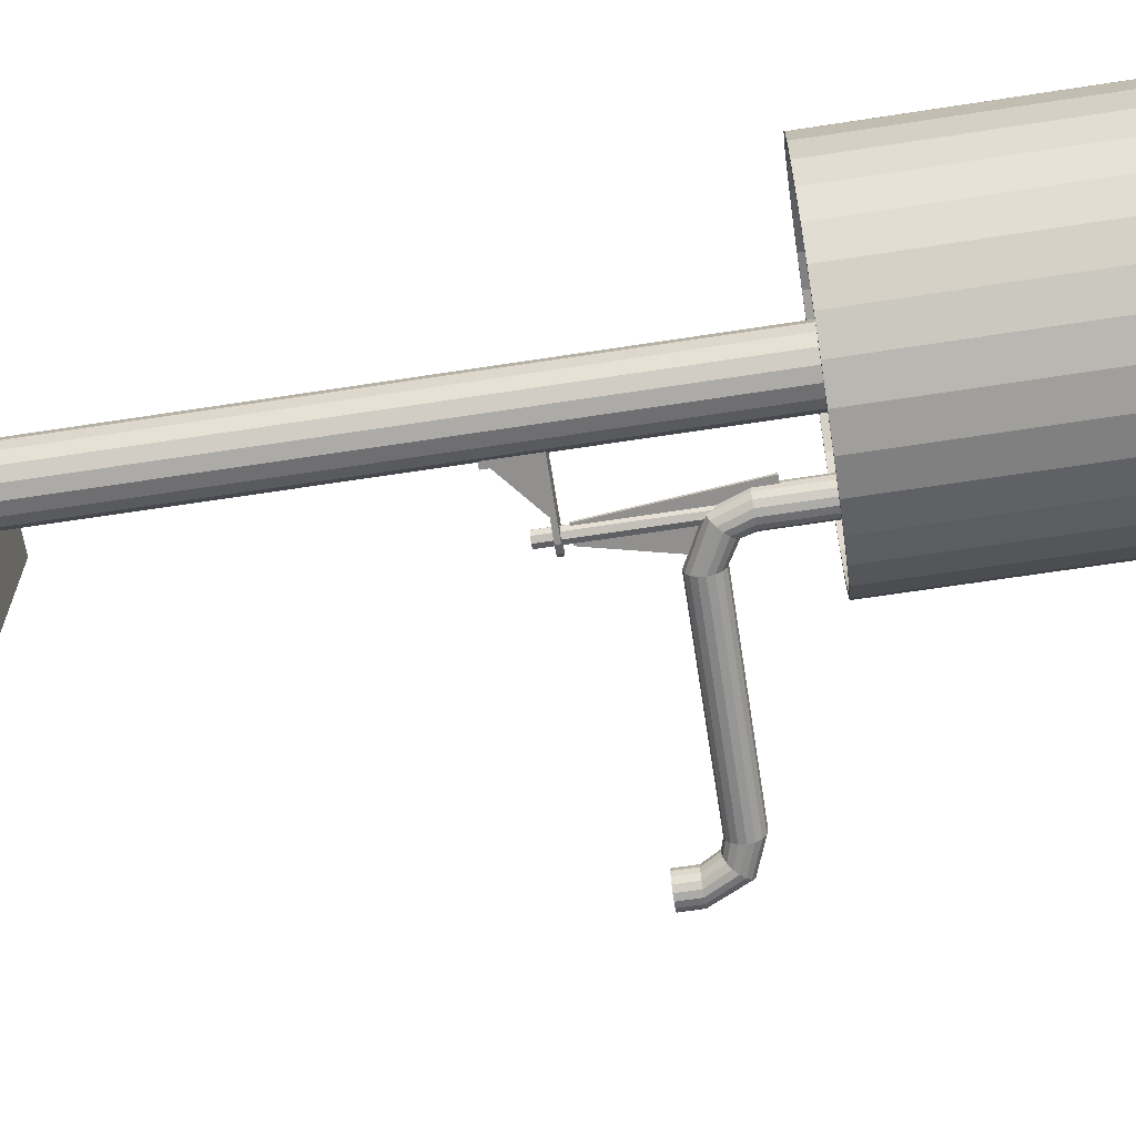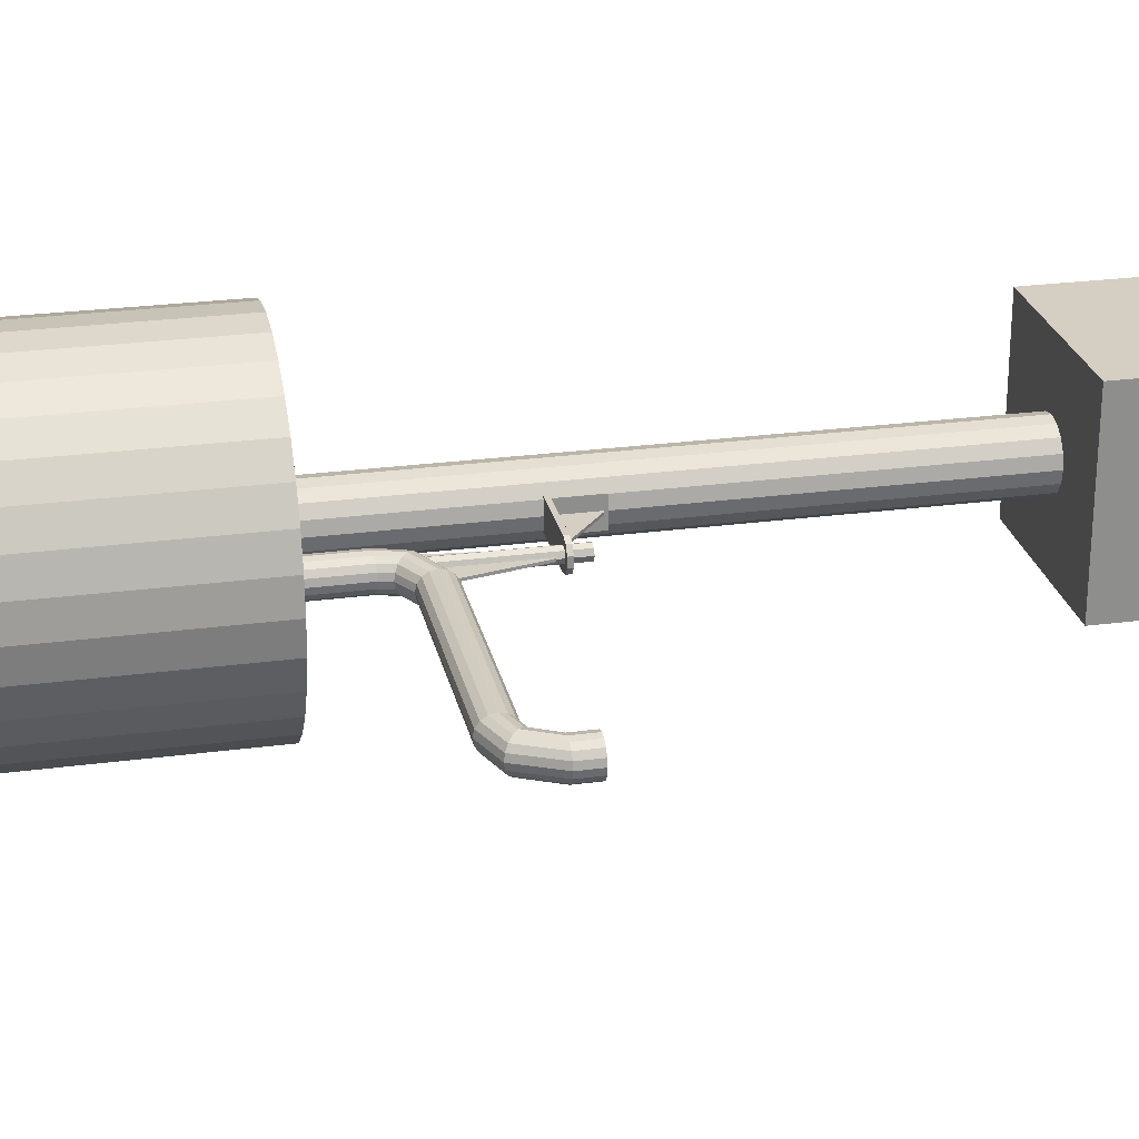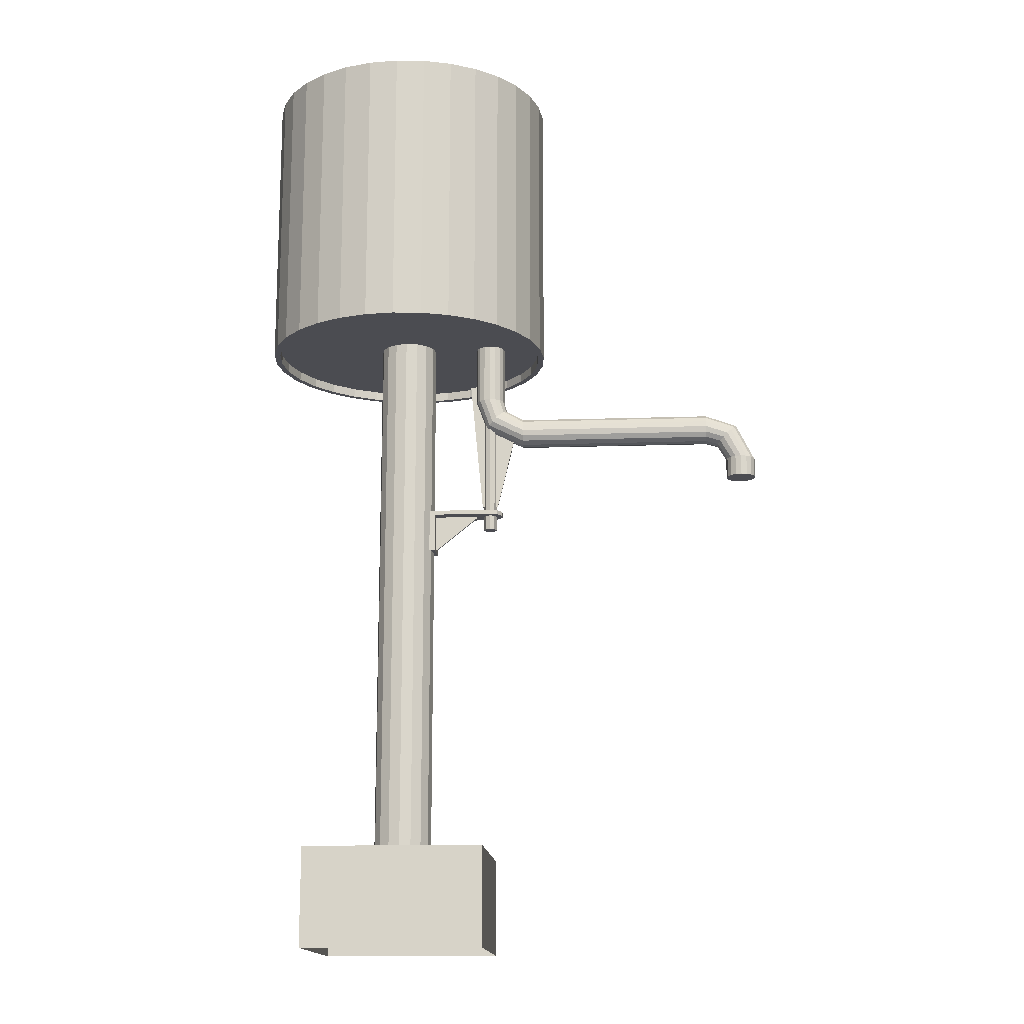
<metadata>
{"format":"obj","ext":"obj","renderer":"f3d","projection":"perspective","resolution":1024,"background":"white","views":[{"elev":-65.7,"azim":98.8,"up":"+Z"},{"elev":25.5,"azim":-102.1,"up":"+Z"},{"elev":-15.3,"azim":-176.0,"up":"+Y"}]}
</metadata>
<code>
g Water_Tower_1
v 0 0.9 -0.3279
v 0 7 -0.3279
v 0.1255 0.9 -0.3029
v 0.1255 7 -0.3029
v 0.2318 0.9 -0.2318
v 0.2318 7 -0.2318
v 0.3029 0.9 -0.1255
v 0.3029 7 -0.1255
v 0.3279 0.9 -0
v 0.3279 7 -0
v 0.3029 0.9 0.1255
v 0.3029 7 0.1255
v 0.2318 0.9 0.2318
v 0.2318 7 0.2318
v 0.1255 0.9 0.3029
v 0.1255 7 0.3029
v 0 0.9 0.3279
v 0 7 0.3279
v -0.1255 0.9 0.3029
v -0.1255 7 0.3029
v -0.2318 0.9 0.2318
v -0.2318 7 0.2318
v -0.3029 0.9 0.1255
v -0.3029 7 0.1255
v -0.3279 0.9 -0
v -0.3279 7 -0
v -0.3029 0.9 -0.1255
v -0.3029 7 -0.1255
v -0.2318 0.9 -0.2318
v -0.2318 7 -0.2318
v -0.1255 0.9 -0.3029
v -0.1255 7 -0.3029
v -1 0.9 1
v -1 -0.2 1
v -0 6.9 -1.649
v -0 10.1 -1.649
v 0.3218 6.9 -1.618
v 0.3218 10.1 -1.618
v 0.6312 6.9 -1.524
v 0.6312 10.1 -1.524
v 0.9163 6.9 -1.371
v 0.9163 10.1 -1.371
v 1.166 6.9 -1.166
v 1.166 10.1 -1.166
v 1.371 6.9 -0.9163
v 1.371 10.1 -0.9163
v 1.524 6.9 -0.6312
v 1.524 10.1 -0.6312
v 1.618 6.9 -0.3218
v 1.618 10.1 -0.3218
v 1.649 6.9 0
v 1.649 10.1 0
v 1.618 6.9 0.3218
v 1.618 10.1 0.3218
v 1.524 6.9 0.6312
v 1.524 10.1 0.6312
v 1.371 6.9 0.9163
v 1.371 10.1 0.9163
v 1.166 6.9 1.166
v 1.166 10.1 1.166
v 0.9163 6.9 1.371
v 0.9163 10.1 1.371
v 0.6312 6.9 1.524
v 0.6312 10.1 1.524
v 0.3218 6.9 1.618
v 0.3218 10.1 1.618
v -0 6.9 1.649
v -0 10.1 1.649
v -0.3218 6.9 1.618
v -0.3218 10.1 1.618
v -0.6312 6.9 1.524
v -0.6312 10.1 1.524
v -0.9163 6.9 1.371
v -0.9163 10.1 1.371
v -1.166 6.9 1.166
v -1.166 10.1 1.166
v -1.371 6.9 0.9163
v -1.371 10.1 0.9163
v -1.524 6.9 0.6312
v -1.524 10.1 0.6312
v -1.618 6.9 0.3218
v -1.618 10.1 0.3218
v -1.649 6.9 0
v -1.649 10.1 0
v -1.618 6.9 -0.3218
v -1.618 10.1 -0.3218
v -1.524 6.9 -0.6312
v -1.524 10.1 -0.6312
v -1.371 6.9 -0.9163
v -1.371 10.1 -0.9163
v -1.166 6.9 -1.166
v -1.166 10.1 -1.166
v -0.9163 6.9 -1.371
v -0.9163 10.1 -1.371
v -0.6312 6.9 -1.524
v -0.6312 10.1 -1.524
v -0.3218 6.9 -1.618
v -0.3218 10.1 -1.618
v -1 -0.2 -1
v -1 0.9 -1
v 1 -0.2 1
v 1 0.9 1
v 1 -0.2 -1
v 1 0.9 -1
v -3.802 5.793 -0.1558
v -3.848 5.839 -0.1686
v -4 5.325 -0.1686
v -4 5.55 -0.1686
v -3.936 5.325 -0.1558
v -3.936 5.55 -0.1558
v -3.881 5.325 -0.1192
v -3.881 5.55 -0.1192
v -3.844 5.325 -0.06454
v -3.844 5.55 -0.06454
v -3.832 5.325 1e-06
v -3.832 5.55 1e-06
v -3.844 5.325 0.06454
v -3.844 5.55 0.06454
v -3.881 5.325 0.1192
v -3.881 5.55 0.1192
v -3.936 5.325 0.1558
v -3.936 5.55 0.1558
v -4 5.325 0.1686
v -4 5.55 0.1686
v -4.065 5.325 0.1558
v -4.065 5.55 0.1558
v -4.119 5.325 0.1192
v -4.119 5.55 0.1192
v -4.156 5.325 0.06454
v -4.156 5.55 0.06454
v -4.169 5.325 1e-06
v -4.169 5.55 1e-06
v -4.156 5.325 -0.06454
v -4.156 5.55 -0.06454
v -4.119 5.325 -0.1192
v -4.119 5.55 -0.1192
v -4.065 5.325 -0.1558
v -4.065 5.55 -0.1558
v -3.763 5.754 -0.1192
v -3.737 5.728 -0.06454
v -3.728 5.719 1e-06
v -3.737 5.728 0.06454
v -3.763 5.754 0.1192
v -3.802 5.793 0.1558
v -3.848 5.839 0.1686
v -3.893 5.884 0.1558
v -3.932 5.923 0.1192
v -3.958 5.949 0.06454
v -3.967 5.958 1e-06
v -3.958 5.949 -0.06454
v -3.932 5.923 -0.1192
v -3.893 5.884 -0.1558
v -3.6 5.86 -0.1558
v -3.6 5.925 -0.1686
v -3.6 5.806 -0.1192
v -3.6 5.769 -0.06454
v -3.6 5.756 1e-06
v -3.6 5.769 0.06454
v -3.6 5.806 0.1192
v -3.6 5.86 0.1558
v -3.6 5.925 0.1686
v -3.6 5.989 0.1558
v -3.6 6.044 0.1192
v -3.6 6.081 0.06454
v -3.6 6.093 1e-06
v -3.6 6.081 -0.06454
v -3.6 6.044 -0.1192
v -3.6 5.989 -0.1558
v -1.4 5.86 -0.1558
v -1.4 5.925 -0.1686
v -1.4 5.806 -0.1192
v -1.4 5.769 -0.06454
v -1.4 5.756 1e-06
v -1.4 5.769 0.06454
v -1.4 5.806 0.1192
v -1.4 5.86 0.1558
v -1.4 5.925 0.1686
v -1.4 5.989 0.1558
v -1.4 6.044 0.1192
v -1.4 6.081 0.06454
v -1.4 6.093 1e-06
v -1.4 6.081 -0.06454
v -1.4 6.044 -0.1192
v -1.4 5.989 -0.1558
v -1.035 6.045 -0.1558
v -1.081 6.09 -0.1686
v -0.9964 6.006 -0.1192
v -0.9705 5.98 -0.06454
v -0.9614 5.971 1e-06
v -0.9705 5.98 0.06454
v -0.9964 6.006 0.1192
v -1.035 6.045 0.1558
v -1.081 6.09 0.1686
v -1.126 6.136 0.1558
v -1.165 6.175 0.1192
v -1.191 6.2 0.06454
v -1.2 6.209 1e-06
v -1.191 6.2 -0.06454
v -1.165 6.175 -0.1192
v -1.126 6.136 -0.1558
v -0.9355 6.325 -0.1558
v -1 6.325 -0.1686
v -0.8808 6.325 -0.1192
v -0.8442 6.325 -0.06454
v -0.8314 6.325 0
v -0.8442 6.325 0.06454
v -0.8808 6.325 0.1192
v -0.9355 6.325 0.1558
v -1 6.325 0.1686
v -1.065 6.325 0.1558
v -1.119 6.325 0.1192
v -1.156 6.325 0.06454
v -1.169 6.325 0
v -1.156 6.325 -0.06454
v -1.119 6.325 -0.1192
v -1.065 6.325 -0.1558
v -0.9355 7 -0.1558
v -1 7 -0.1686
v -0.8808 7 -0.1192
v -0.8442 7 -0.06454
v -0.8314 7 -0
v -0.8442 7 0.06454
v -0.8808 7 0.1192
v -0.9355 7 0.1558
v -1 7 0.1686
v -1.065 7 0.1558
v -1.119 7 0.1192
v -1.156 7 0.06454
v -1.169 7 -0
v -1.156 7 -0.06454
v -1.119 7 -0.1192
v -1.065 7 -0.1558
v -1.09 5.015 -0.01362
v -1 4.725 -0.07522
v -1 6.675 -0.07522
v -0.9469 4.725 -0.05319
v -0.9469 6.675 -0.05319
v -0.9249 4.725 1e-06
v -0.9249 6.675 1e-06
v -0.9469 4.725 0.05319
v -0.9469 6.675 0.05319
v -1 4.725 0.07522
v -1 6.675 0.07522
v -1.053 4.725 0.05319
v -1.053 6.675 0.05319
v -1.075 4.725 1e-06
v -1.075 6.675 1e-06
v -1.053 4.725 -0.05319
v -1.053 6.675 -0.05319
v -1.09 5.015 0.01362
v -1.297 5.887 0.01362
v -0.9097 5.015 -0.01362
v -0.7618 6.53 -0.01362
v -0.9097 5.015 0.01362
v -0.7618 6.53 0.01362
v -1.297 5.887 -0.01362
v -0.9392 6.53 -0.01362
v -0.9392 6.53 0.01362
v -1 4.893 0.1512
v -1 4.941 0.1512
v -1 4.893 -0.1512
v -1 4.941 -0.1512
v -0.2318 4.893 0.1512
v -0.2318 4.941 0.1512
v -0.2318 4.893 -0.1512
v -0.2318 4.941 -0.1512
v -0.3512 4.893 0.01346
v -0.2318 4.893 0.01346
v -0.3512 4.893 -0.01346
v -0.2318 4.893 -0.01346
v -0.3512 4.459 0.01346
v -0.2318 4.459 0.01346
v -0.3512 4.459 -0.01346
v -0.2318 4.459 -0.01346
v -0.3512 4.497 -0.01346
v -0.3512 4.497 0.01346
v -0.8411 4.893 0.01346
v -0.8411 4.893 -0.01346
v -0.3708 4.497 -0.01346
v -0.8411 4.878 -0.01346
v -0.8411 4.878 0.01346
v -0.3708 4.497 0.01346
v -0.3512 4.893 0.1511
v -0.2318 4.893 0.1511
v -0.2318 4.893 -0.1511
v -0.3512 4.893 -0.1511
v -0.2318 4.497 -0.1511
v -0.2318 4.459 -0.1511
v -0.3512 4.459 -0.1511
v -0.2318 4.459 0.1511
v -0.3512 4.459 0.1511
v -0.2318 4.855 0.1511
v -0.2318 4.855 -0.1511
v -0.2318 4.497 0.1511
v -1.089 4.893 -0.1226
v -1.089 4.893 0.12
v -1.089 4.941 0.12
v -1.089 4.941 -0.1226
v -1.144 4.893 -0.04817
v -1.144 4.893 0.04554
v -1.144 4.941 0.04554
v -1.144 4.941 -0.04817
v 0.3089 10.1 -1.553
v -0 10.1 -1.584
v 0.606 10.1 -1.463
v 0.8798 10.1 -1.317
v 1.12 10.1 -1.12
v 1.317 10.1 -0.8798
v 1.463 10.1 -0.606
v 1.553 10.1 -0.3089
v 1.584 10.1 0
v 1.553 10.1 0.3089
v 1.463 10.1 0.606
v 1.317 10.1 0.8798
v 1.12 10.1 1.12
v 0.8798 10.1 1.317
v 0.606 10.1 1.463
v 0.3089 10.1 1.553
v -0 10.1 1.584
v -0.3089 10.1 1.553
v -0.606 10.1 1.463
v -0.8798 10.1 1.317
v -1.12 10.1 1.12
v -1.317 10.1 0.8798
v -1.463 10.1 0.606
v -1.553 10.1 0.3089
v -1.584 10.1 0
v -1.553 10.1 -0.3089
v -1.463 10.1 -0.606
v -1.317 10.1 -0.8798
v -1.12 10.1 -1.12
v -0.8798 10.1 -1.317
v -0.606 10.1 -1.463
v -0.3089 10.1 -1.553
v 0.3089 9.977 -1.553
v -0 9.977 -1.584
v 0.606 9.977 -1.463
v 0.8798 9.977 -1.317
v 1.12 9.977 -1.12
v 1.317 9.977 -0.8798
v 1.463 9.977 -0.606
v 1.553 9.977 -0.3089
v 1.584 9.977 0
v 1.553 9.977 0.3089
v 1.463 9.977 0.606
v 1.317 9.977 0.8798
v 1.12 9.977 1.12
v 0.8798 9.977 1.317
v 0.606 9.977 1.463
v 0.3089 9.977 1.553
v -0 9.977 1.584
v -0.3089 9.977 1.553
v -0.606 9.977 1.463
v -0.8798 9.977 1.317
v -1.12 9.977 1.12
v -1.317 9.977 0.8798
v -1.463 9.977 0.606
v -1.553 9.977 0.3089
v -1.584 9.977 0
v -1.553 9.977 -0.3089
v -1.463 9.977 -0.606
v -1.317 9.977 -0.8798
v -1.12 9.977 -1.12
v -0.8798 9.977 -1.317
v -0.606 9.977 -1.463
v -0.3089 9.977 -1.553
v -0 6.9 -1.581
v 0.3085 6.9 -1.551
v 0.6051 6.9 -1.461
v 0.8785 6.9 -1.315
v 1.118 6.9 -1.118
v 1.315 6.9 -0.8785
v 1.461 6.9 -0.6051
v 1.551 6.9 -0.3085
v 1.581 6.9 0
v 1.551 6.9 0.3085
v 1.461 6.9 0.6051
v 1.315 6.9 0.8785
v 1.118 6.9 1.118
v 0.8785 6.9 1.315
v 0.6051 6.9 1.461
v 0.3085 6.9 1.551
v -0 6.9 1.581
v -0.3085 6.9 1.551
v -0.6051 6.9 1.461
v -0.8785 6.9 1.315
v -1.118 6.9 1.118
v -1.315 6.9 0.8785
v -1.461 6.9 0.6051
v -1.551 6.9 0.3085
v -1.581 6.9 0
v -1.551 6.9 -0.3085
v -1.461 6.9 -0.6051
v -1.315 6.9 -0.8785
v -1.118 6.9 -1.118
v -0.8785 6.9 -1.315
v -0.6051 6.9 -1.461
v -0.3085 6.9 -1.551
v -0 7 -1.581
v 0.3085 7 -1.551
v 0.6051 7 -1.461
v 0.8785 7 -1.315
v 1.118 7 -1.118
v 1.315 7 -0.8785
v 1.461 7 -0.6051
v 1.551 7 -0.3085
v 1.581 7 0
v 1.551 7 0.3085
v 1.461 7 0.6051
v 1.315 7 0.8785
v 1.118 7 1.118
v 0.8785 7 1.315
v 0.6051 7 1.461
v 0.3085 7 1.551
v -0 7 1.581
v -0.3085 7 1.551
v -0.6051 7 1.461
v -0.8785 7 1.315
v -1.118 7 1.118
v -1.315 7 0.8785
v -1.461 7 0.6051
v -1.551 7 0.3085
v -1.581 7 0
v -1.551 7 -0.3085
v -1.461 7 -0.6051
v -1.315 7 -0.8785
v -1.118 7 -1.118
v -0.8785 7 -1.315
v -0.6051 7 -1.461
v -0.3085 7 -1.551
f 1 2 4 3
f 3 4 6 5
f 5 6 8 7
f 7 8 10 9
f 9 10 12 11
f 11 12 14 13
f 13 14 16 15
f 15 16 18 17
f 17 18 20 19
f 19 20 22 21
f 21 22 24 23
f 23 24 26 25
f 25 26 28 27
f 27 28 30 29
f 93 95 397 396
f 29 30 32 31
f 31 32 2 1
f 63 65 382 381
f 35 36 38 37
f 37 38 40 39
f 39 40 42 41
f 41 42 44 43
f 43 44 46 45
f 45 46 48 47
f 47 48 50 49
f 49 50 52 51
f 51 52 54 53
f 53 54 56 55
f 55 56 58 57
f 57 58 60 59
f 59 60 62 61
f 61 62 64 63
f 63 64 66 65
f 65 66 68 67
f 67 68 70 69
f 69 70 72 71
f 71 72 74 73
f 73 74 76 75
f 75 76 78 77
f 77 78 80 79
f 79 80 82 81
f 81 82 84 83
f 83 84 86 85
f 104 100 33 102
f 85 86 88 87
f 389 390 422 421
f 87 88 90 89
f 101 102 33 34
f 89 90 92 91
f 103 104 102 101
f 91 92 94 93
f 99 100 104 103
f 93 94 96 95
f 90 88 329 330
f 34 33 100 99
f 95 96 98 97
f 97 98 36 35
f 45 47 373 372
f 139 105 153 155
f 108 138 152 106
f 107 108 110 109
f 152 151 167 168
f 136 134 150 151
f 109 110 112 111
f 145 144 160 161
f 130 128 147 148
f 111 112 114 113
f 106 152 168 154
f 124 122 144 145
f 113 114 116 115
f 148 147 163 164
f 118 116 141 142
f 115 116 118 117
f 151 150 166 167
f 112 110 105 139
f 117 118 120 119
f 105 106 154 153
f 138 136 151 152
f 119 120 122 121
f 141 140 156 157
f 132 130 148 149
f 121 122 124 123
f 144 143 159 160
f 126 124 145 146
f 123 124 126 125
f 147 146 162 163
f 120 118 142 143
f 125 126 128 127
f 150 149 165 166
f 114 112 139 140
f 127 128 130 129
f 140 139 155 156
f 134 132 149 150
f 129 130 132 131
f 143 142 158 159
f 128 126 146 147
f 131 132 134 133
f 162 161 177 178
f 122 120 143 144
f 133 134 136 135
f 116 114 140 141
f 146 145 161 162
f 135 136 138 137
f 142 141 157 158
f 110 108 106 105
f 137 138 108 107
f 107 109 111 113 115 117 119 121 123 125 127 129 131 133 135 137
f 149 148 164 165
f 173 172 188 189
f 154 168 184 170
f 153 154 170 169
f 161 160 176 177
f 168 167 183 184
f 160 159 175 176
f 167 166 182 183
f 159 158 174 175
f 166 165 181 182
f 158 157 173 174
f 165 164 180 181
f 157 156 172 173
f 164 163 179 180
f 156 155 171 172
f 163 162 178 179
f 155 153 169 171
f 199 198 214 215
f 180 179 195 196
f 172 171 187 188
f 179 178 194 195
f 171 169 185 187
f 178 177 193 194
f 170 184 200 186
f 169 170 186 185
f 177 176 192 193
f 184 183 199 200
f 176 175 191 192
f 183 182 198 199
f 175 174 190 191
f 182 181 197 198
f 174 173 189 190
f 181 180 196 197
f 210 209 225 226
f 191 190 206 207
f 198 197 213 214
f 190 189 205 206
f 197 196 212 213
f 189 188 204 205
f 196 195 211 212
f 188 187 203 204
f 195 194 210 211
f 187 185 201 203
f 194 193 209 210
f 186 200 216 202
f 185 186 202 201
f 193 192 208 209
f 200 199 215 216
f 192 191 207 208
f 37 39 369 368
f 202 216 232 218
f 201 202 218 217
f 209 208 224 225
f 216 215 231 232
f 208 207 223 224
f 215 214 230 231
f 207 206 222 223
f 214 213 229 230
f 206 205 221 222
f 213 212 228 229
f 205 204 220 221
f 212 211 227 228
f 204 203 219 220
f 211 210 226 227
f 203 201 217 219
f 255 253 257 258
f 234 235 237 236
f 236 237 239 238
f 250 233 252 254
f 238 239 241 240
f 252 233 256 253
f 240 241 243 242
f 254 252 253 255
f 242 243 245 244
f 250 254 255 251
f 244 245 247 246
f 79 81 390 389
f 233 250 251 256
f 246 247 249 248
f 253 256 257
f 248 249 235 234
f 234 236 238 240 242 244 246 248
f 255 258 251
f 259 260 297 296
f 261 262 266 265
f 263 264 260 259
f 259 296 300 299 295 261 265 263
f 262 298 302 301 297 260 264 266
f 267 268 270 269
f 273 274 272 271
f 269 275 279 280 278
f 275 276 282 279
f 269 270 285 286
f 278 280 281 277
f 280 279 282 281
f 267 269 278 277
f 294 292 284 283 291 290
f 293 287 288 289 286 285
f 274 273 289 288
f 268 267 283 284
f 271 272 290 291
f 275 269 286 289 273 271 291 283 267 276
f 298 295 299 302
f 262 261 295 298
f 300 301 302 299
f 296 297 301 300
f 267 277 281 282 276
f 326 325 357 358
f 42 40 305 306
f 60 58 314 315
f 84 82 326 327
f 52 50 310 311
f 70 68 319 320
f 98 96 333 334
f 78 76 323 324
f 44 42 306 307
f 62 60 315 316
f 92 90 330 331
f 54 52 311 312
f 72 70 320 321
f 86 84 327 328
f 36 98 334 304
f 46 44 307 308
f 64 62 316 317
f 80 78 324 325
f 38 36 304 303
f 94 92 331 332
f 56 54 312 313
f 74 72 321 322
f 88 86 328 329
f 48 46 308 309
f 66 64 317 318
f 40 38 303 305
f 82 80 325 326
f 58 56 313 314
f 96 94 332 333
f 76 74 322 323
f 50 48 309 310
f 68 66 318 319
f 335 336 366 365 364 363 362 361 360 359 358 357 356 355 354 353 352 351 350 349 348 347 346 345 344 343 342 341 340 339 338 337
f 313 312 344 345
f 327 326 358 359
f 314 313 345 346
f 328 327 359 360
f 315 314 346 347
f 329 328 360 361
f 316 315 347 348
f 330 329 361 362
f 317 316 348 349
f 303 304 336 335
f 331 330 362 363
f 318 317 349 350
f 305 303 335 337
f 332 331 363 364
f 319 318 350 351
f 306 305 337 338
f 333 332 364 365
f 320 319 351 352
f 307 306 338 339
f 334 333 365 366
f 321 320 352 353
f 308 307 339 340
f 304 334 366 336
f 322 321 353 354
f 309 308 340 341
f 323 322 354 355
f 310 309 341 342
f 324 323 355 356
f 311 310 342 343
f 325 324 356 357
f 312 311 343 344
f 55 57 378 377
f 73 75 387 386
f 87 89 394 393
f 47 49 374 373
f 65 67 383 382
f 81 83 391 390
f 39 41 370 369
f 57 59 379 378
f 95 97 398 397
f 75 77 388 387
f 49 51 375 374
f 67 69 384 383
f 89 91 395 394
f 41 43 371 370
f 59 61 380 379
f 83 85 392 391
f 51 53 376 375
f 69 71 385 384
f 97 35 367 398
f 77 79 389 388
f 43 45 372 371
f 61 63 381 380
f 35 37 368 367
f 91 93 396 395
f 53 55 377 376
f 71 73 386 385
f 85 87 393 392
f 399 400 401 402 403 404 405 406 407 408 409 410 411 412 413 414 415 416 417 418 419 420 421 422 423 424 425 426 427 428 429 430
f 376 377 409 408
f 390 391 423 422
f 377 378 410 409
f 391 392 424 423
f 378 379 411 410
f 392 393 425 424
f 379 380 412 411
f 393 394 426 425
f 380 381 413 412
f 367 368 400 399
f 394 395 427 426
f 381 382 414 413
f 368 369 401 400
f 395 396 428 427
f 382 383 415 414
f 369 370 402 401
f 396 397 429 428
f 383 384 416 415
f 370 371 403 402
f 397 398 430 429
f 384 385 417 416
f 371 372 404 403
f 398 367 399 430
f 385 386 418 417
f 372 373 405 404
f 386 387 419 418
f 373 374 406 405
f 387 388 420 419
f 374 375 407 406
f 388 389 421 420
f 375 376 408 407

</code>
